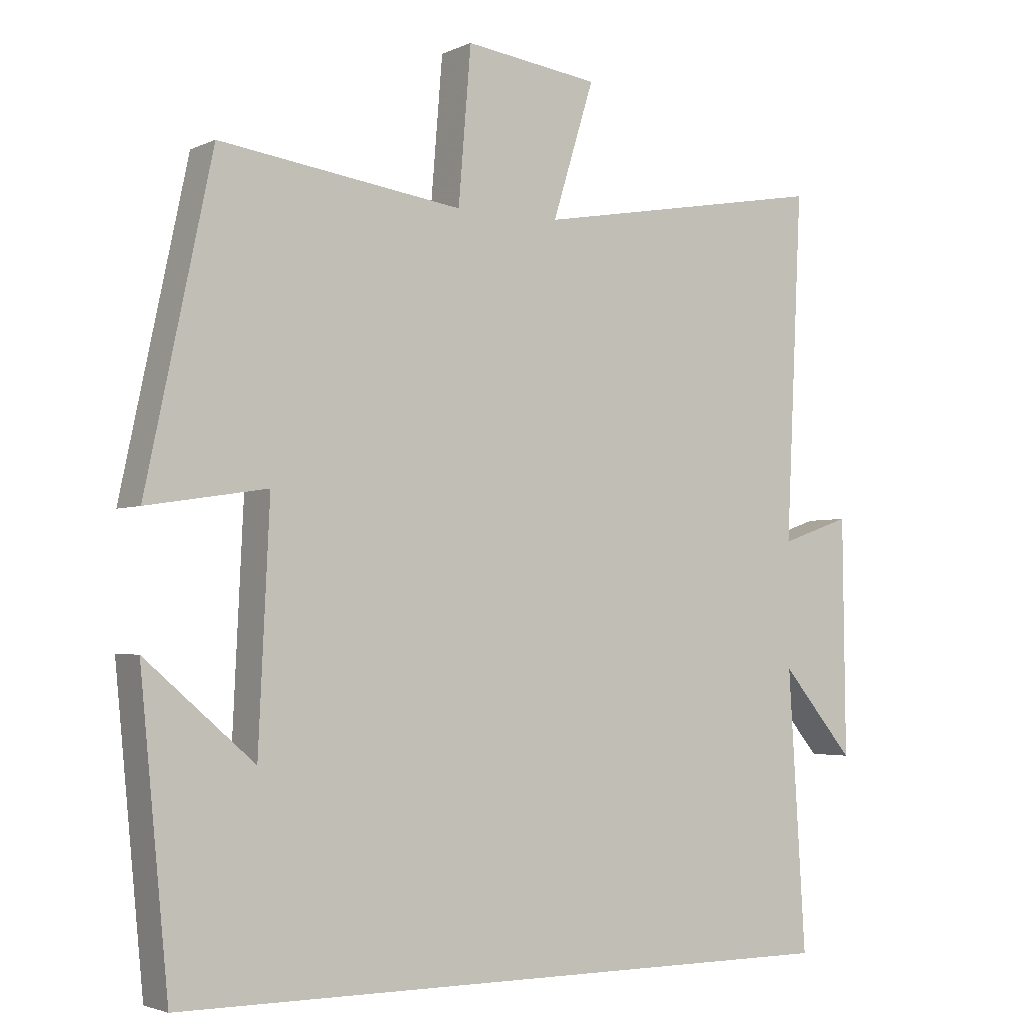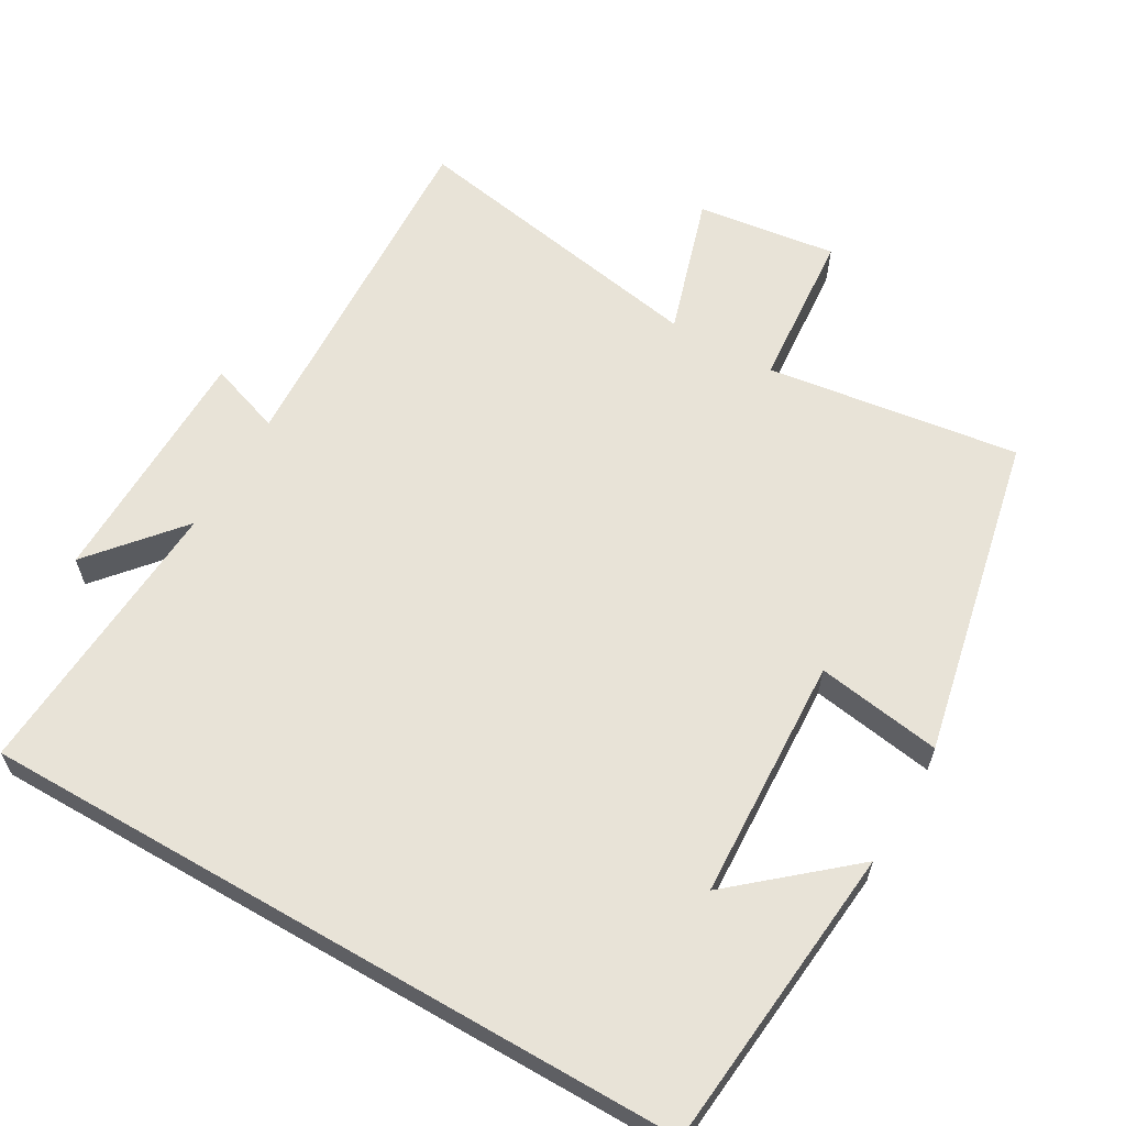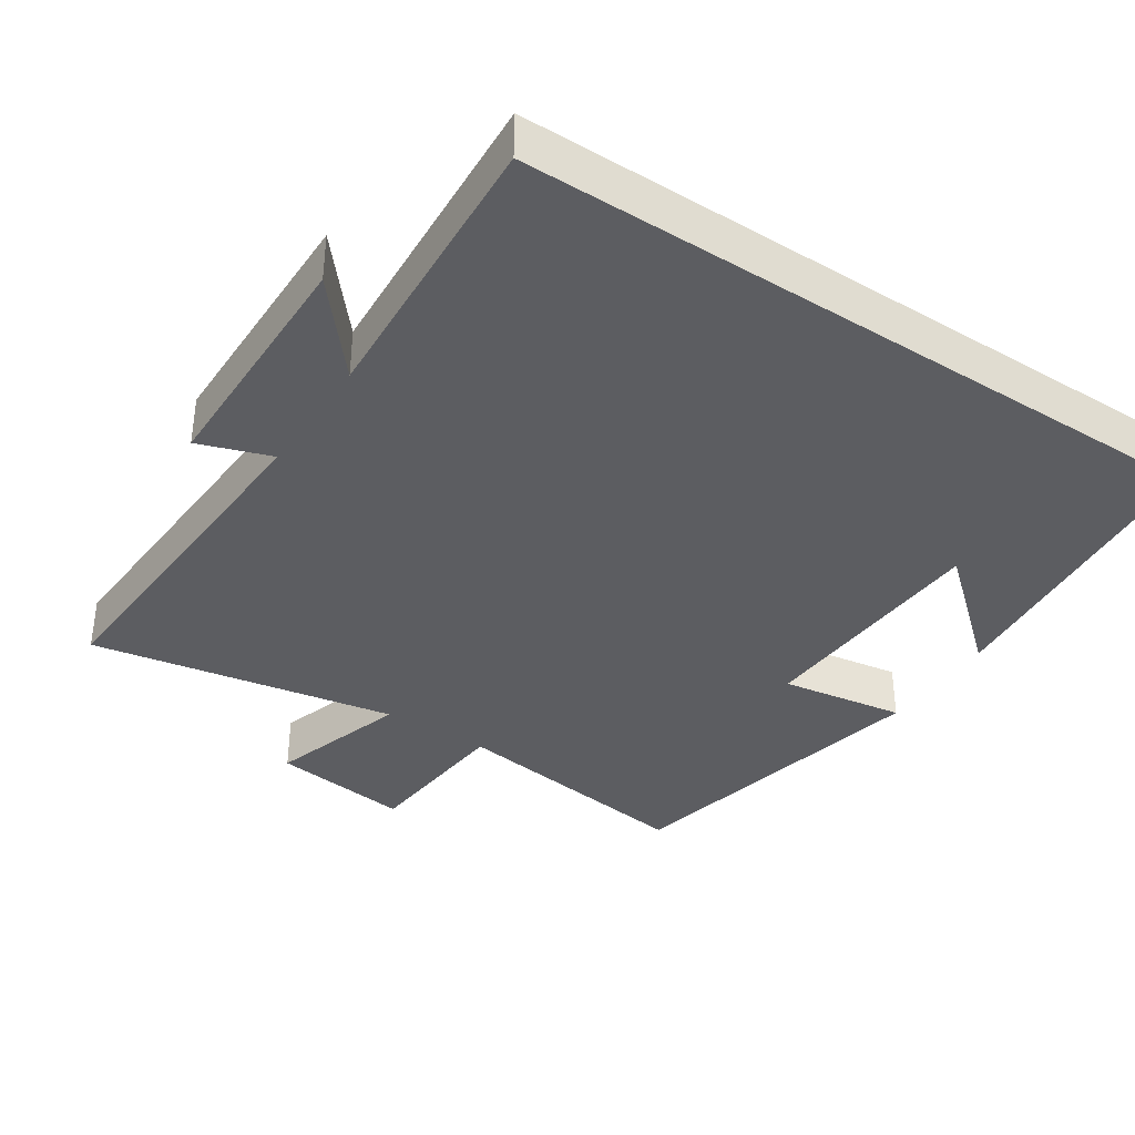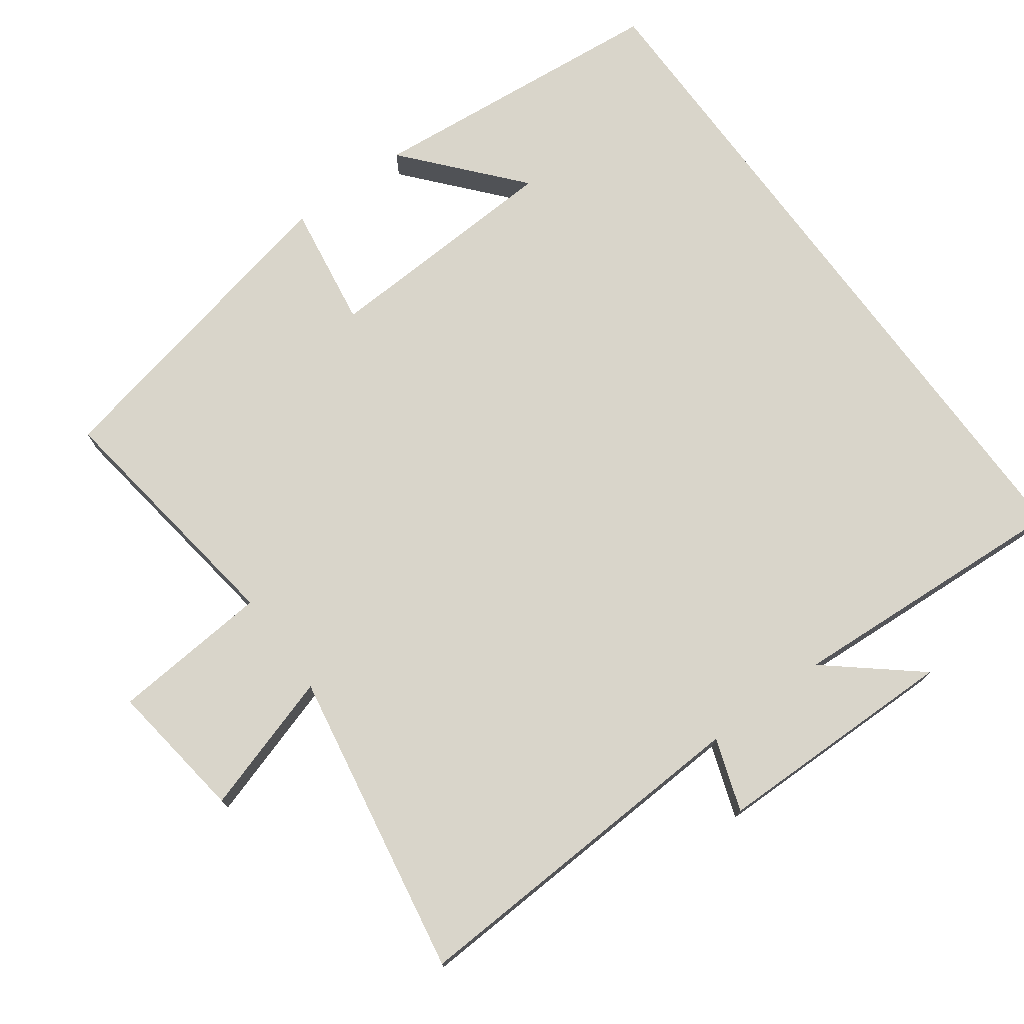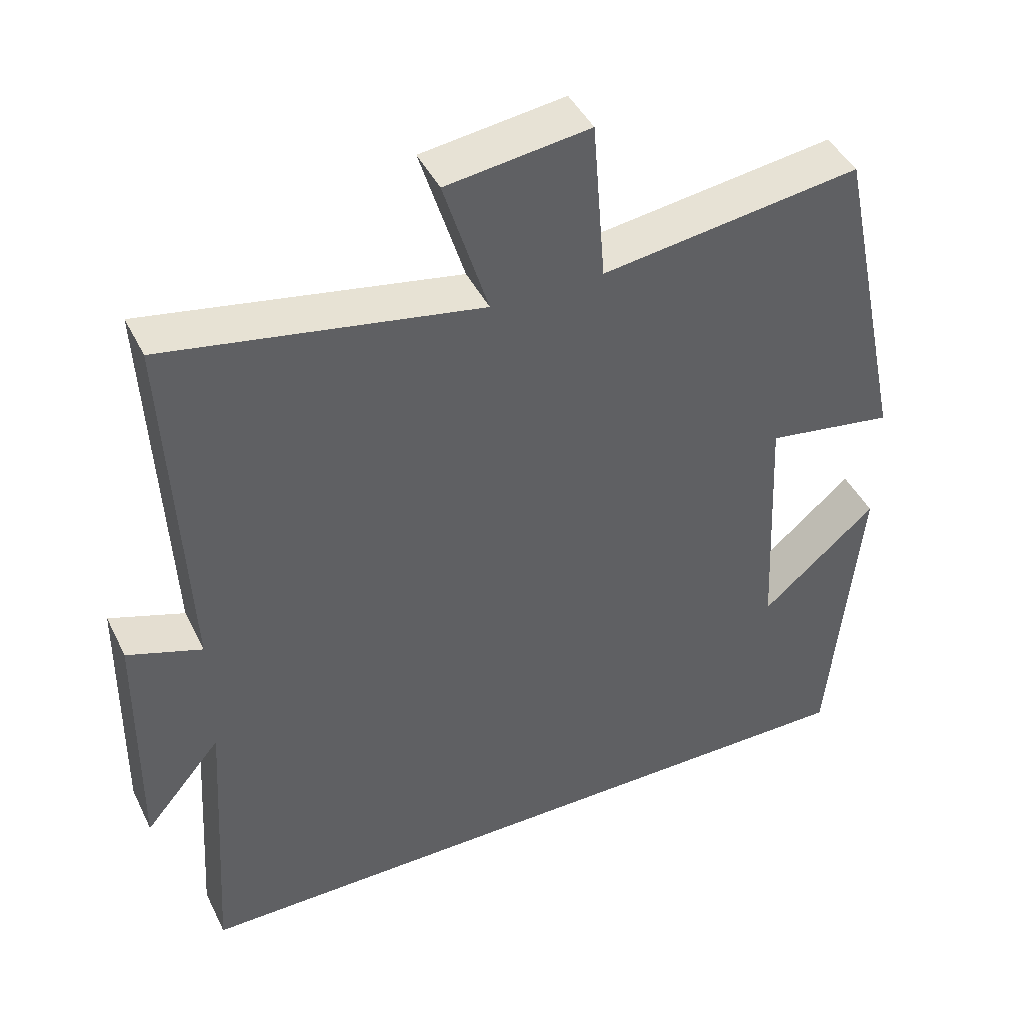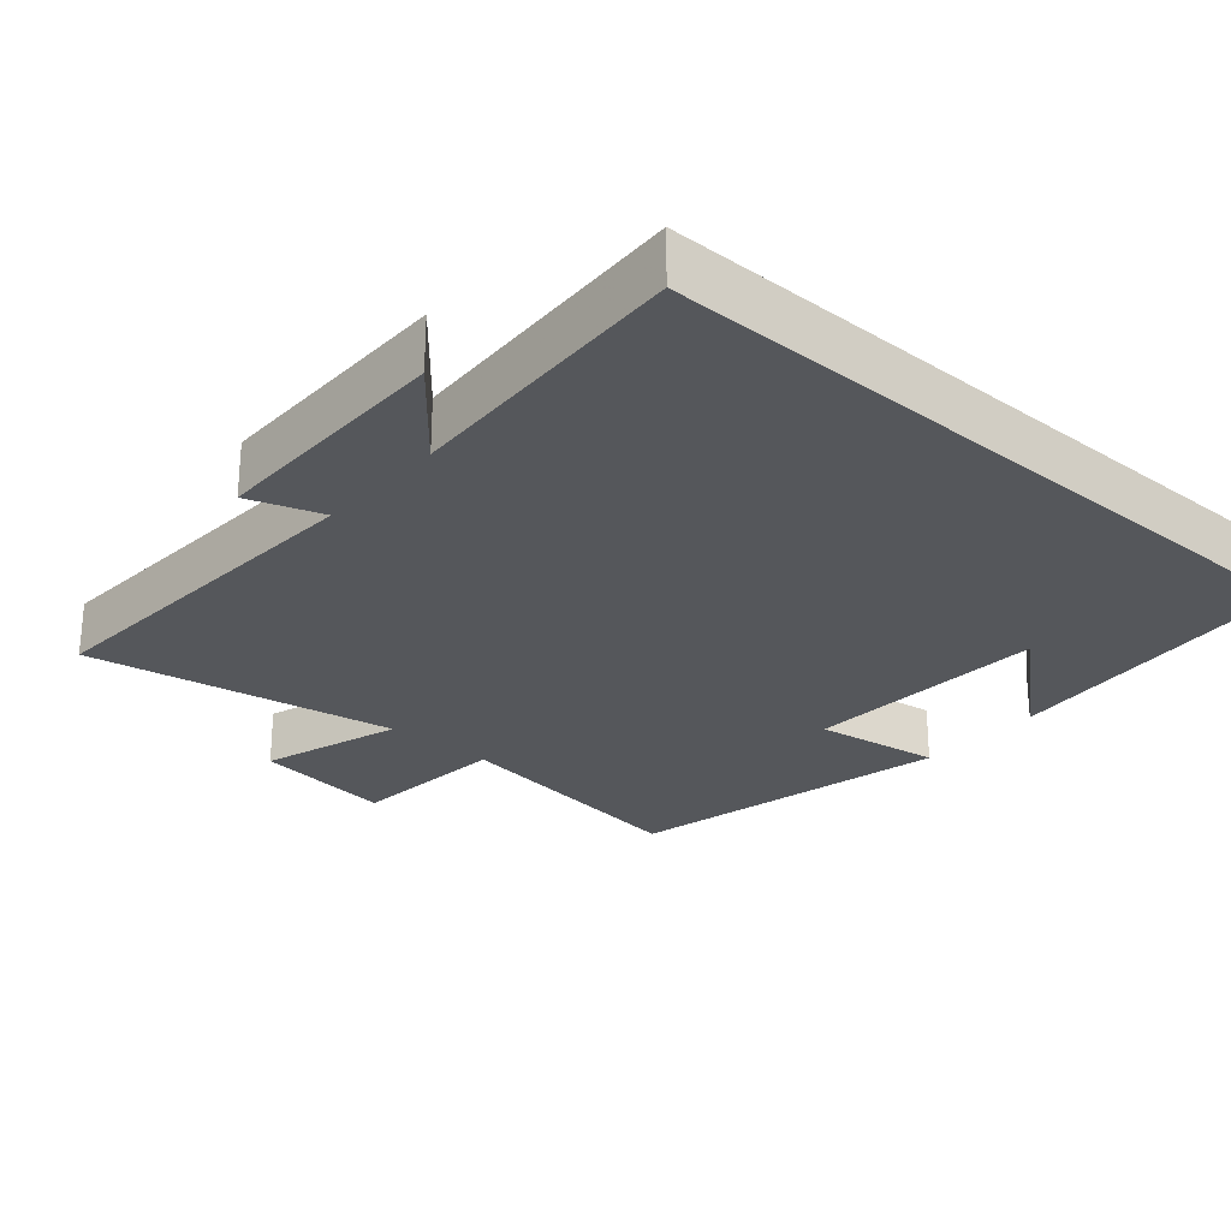
<metadata>
{"format":"obj","ext":"obj","renderer":"f3d","projection":"perspective","resolution":1024,"background":"white","views":[{"elev":-3.1,"azim":-33.7,"up":"+Z"},{"elev":61.9,"azim":-150.0,"up":"+Y"},{"elev":-37.1,"azim":146.5,"up":"+Y"},{"elev":74.6,"azim":53.7,"up":"+Y"},{"elev":43.9,"azim":155.1,"up":"+Z"},{"elev":-26.6,"azim":138.6,"up":"+Y"}]}
</metadata>
<code>
v 0.524 0.07 0.576
v 0.5 0.07 0.08
v 0.601 0.07 0.115
v 0.605 0.07 -0.225
v 0.5 0.07 -0.1
v 0.525 0.07 -0.5
v -0.459 0.07 -0.5
v -0.5 0.07 -0.077
v -0.343 0.07 -0.212
v -0.327 0.07 0.126
v -0.5 0.07 0.099
v -0.405 0.07 0.549
v -0.054 0.07 0.5
v -0.036 0.07 0.72
v 0.158 0.07 0.694
v 0.098 0.07 0.5
v 0.524 0 0.576
v 0.5 0 0.08
v 0.601 0 0.115
v 0.605 0 -0.225
v 0.5 0 -0.1
v 0.525 0 -0.5
v -0.459 0 -0.5
v -0.5 0 -0.077
v -0.343 0 -0.212
v -0.327 0 0.126
v -0.5 0 0.099
v -0.405 0 0.549
v -0.054 0 0.5
v -0.036 0 0.72
v 0.158 0 0.694
v 0.098 0 0.5
f 13 14 15 16
f 10 11 12 13
f 9 10 13 16
f 7 8 9
f 7 9 16
f 6 7 16
f 5 6 16
f 2 3 4 5
f 2 5 16
f 1 2 16
f 32 31 30 29
f 29 28 27 26
f 32 29 26 25
f 25 24 23
f 32 25 23
f 32 23 22
f 32 22 21
f 21 20 19 18
f 32 21 18
f 32 18 17
f 1 17 18 2
f 2 18 19 3
f 3 19 20 4
f 4 20 21 5
f 5 21 22 6
f 6 22 23 7
f 7 23 24 8
f 8 24 25 9
f 9 25 26 10
f 10 26 27 11
f 11 27 28 12
f 12 28 29 13
f 13 29 30 14
f 14 30 31 15
f 15 31 32 16
f 16 32 17 1

</code>
